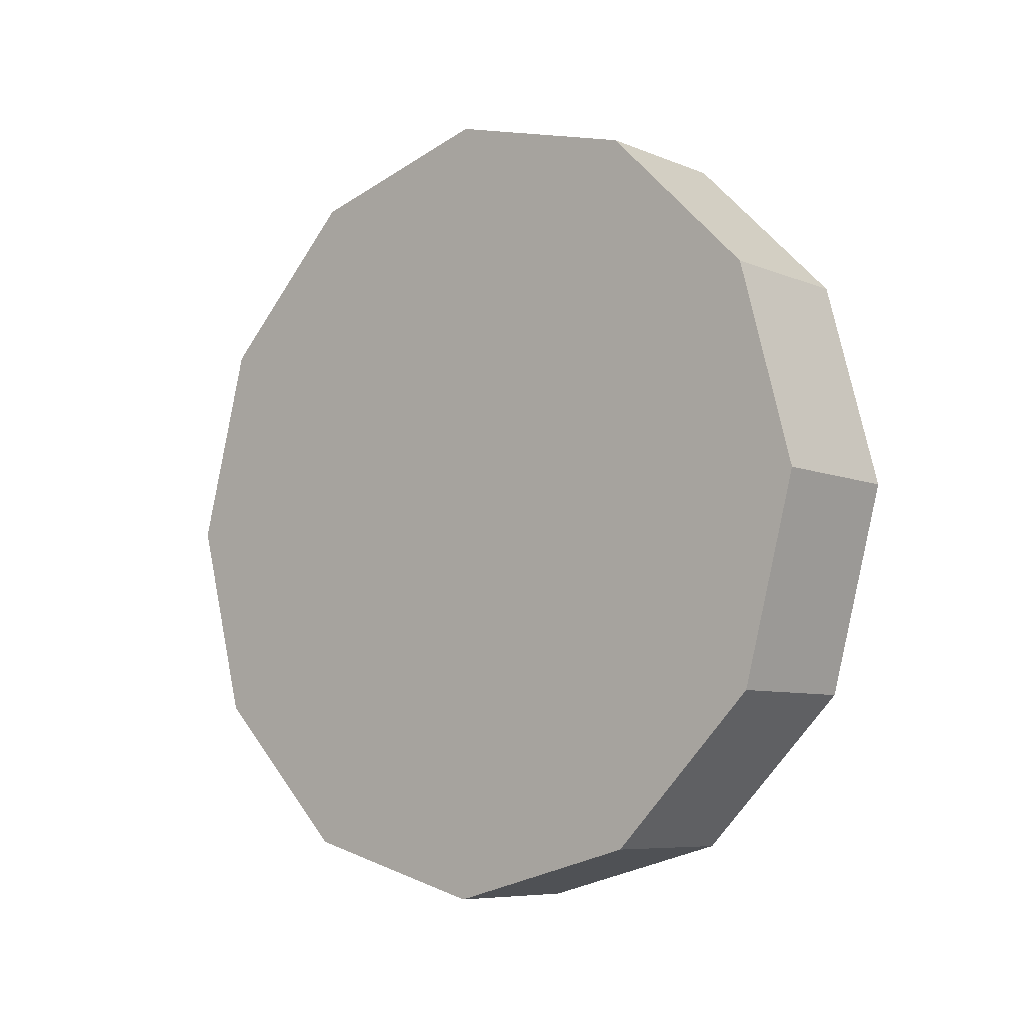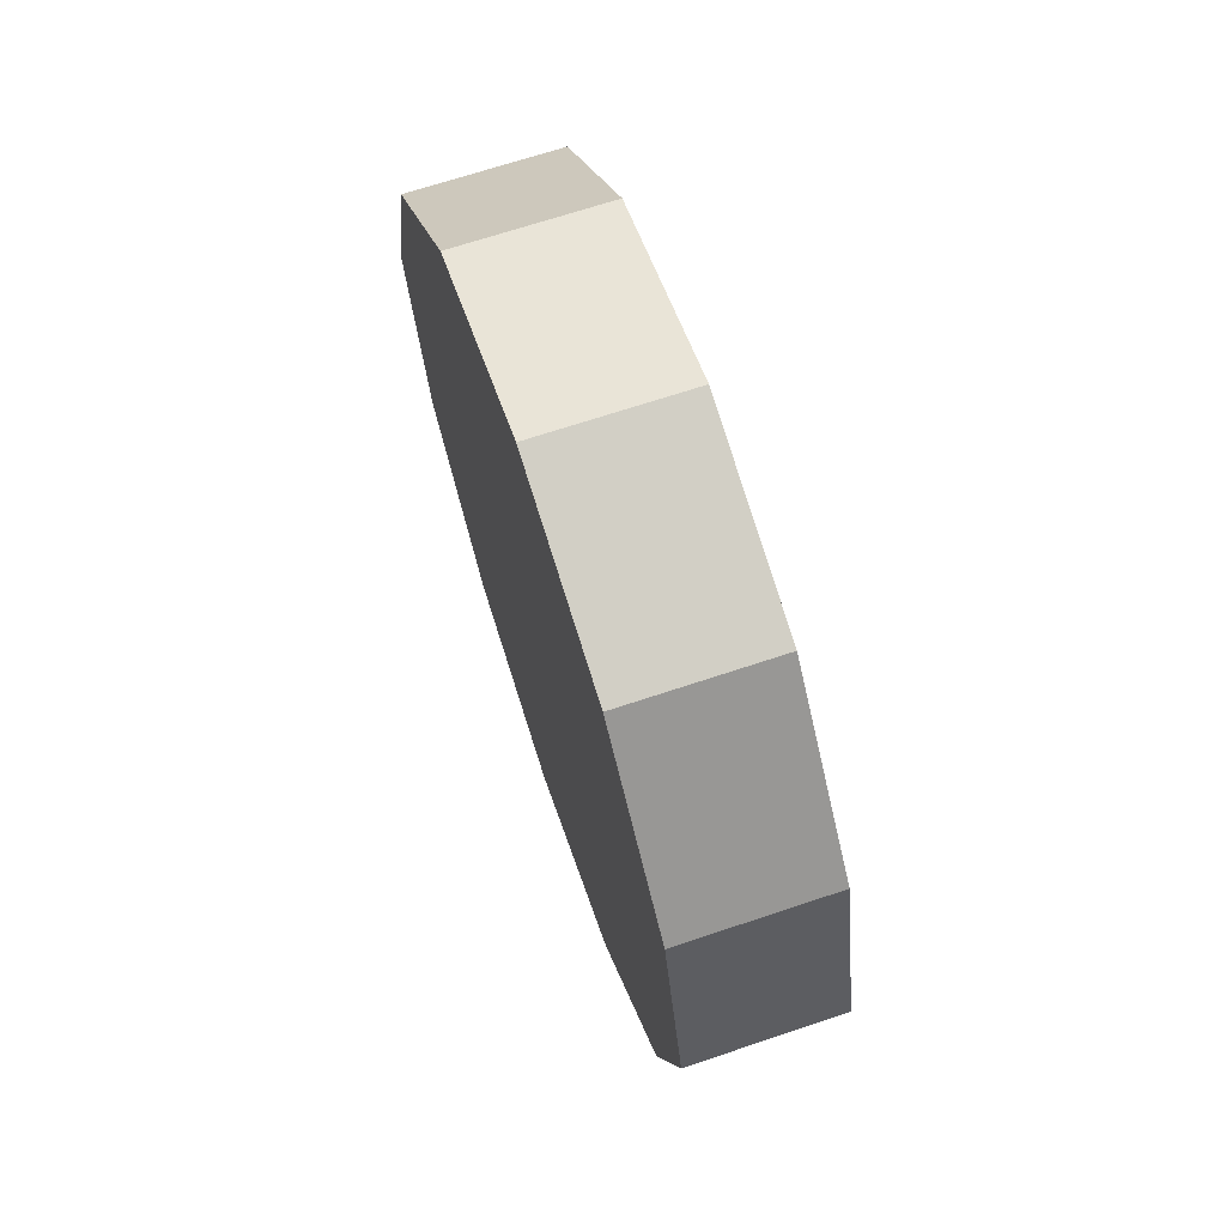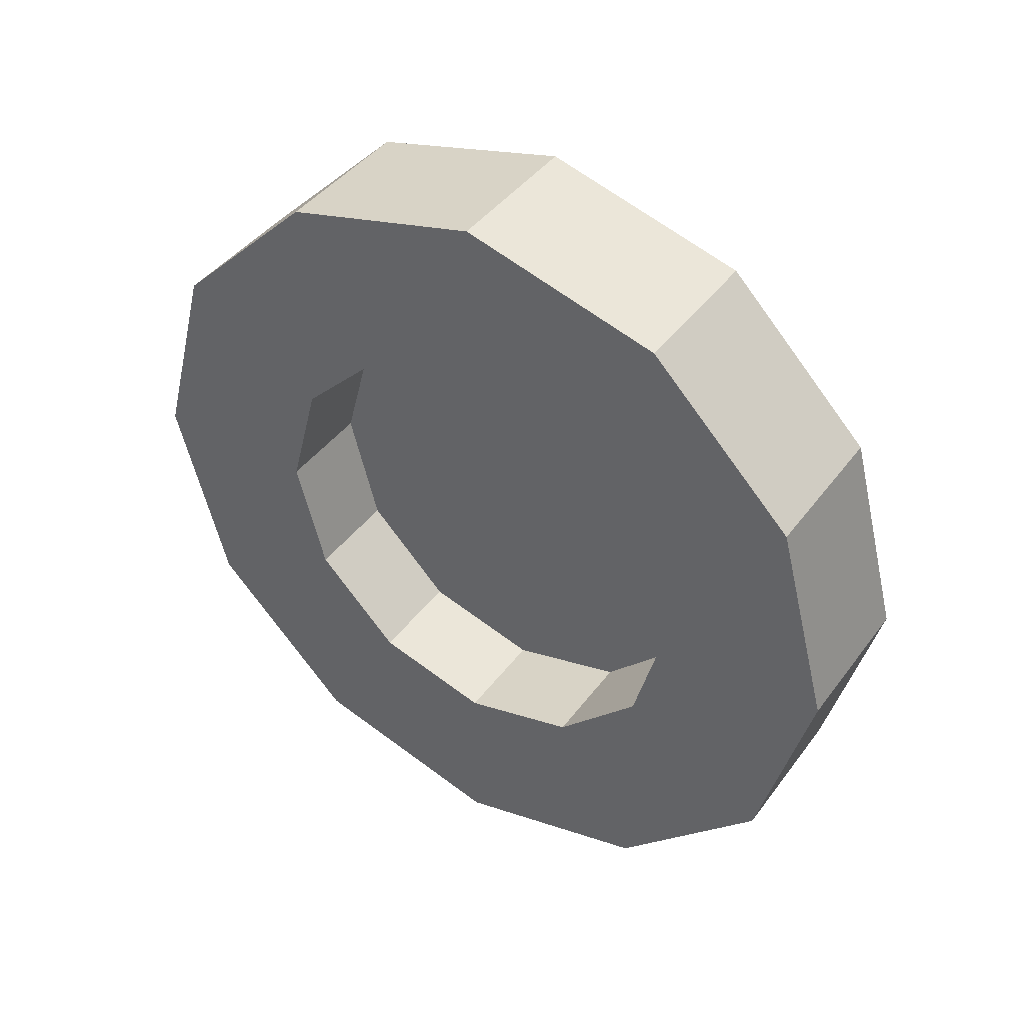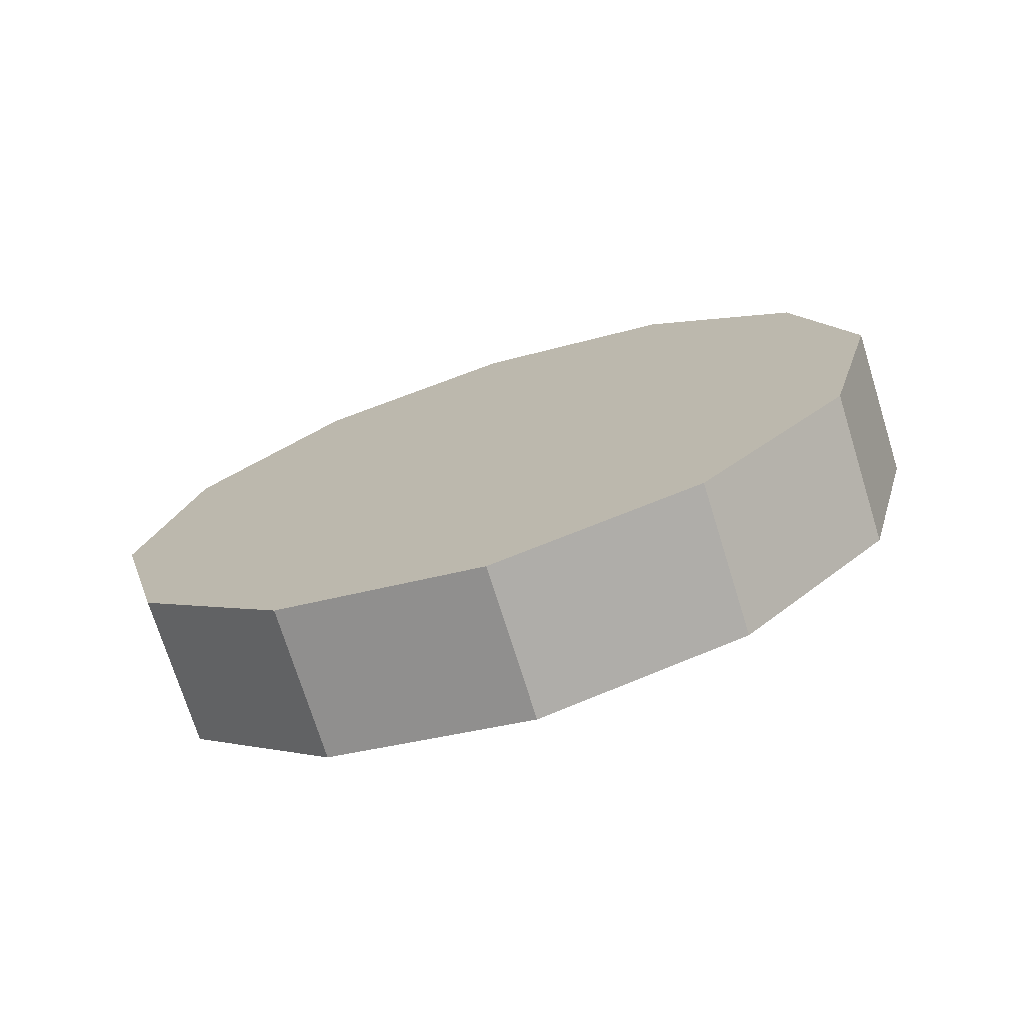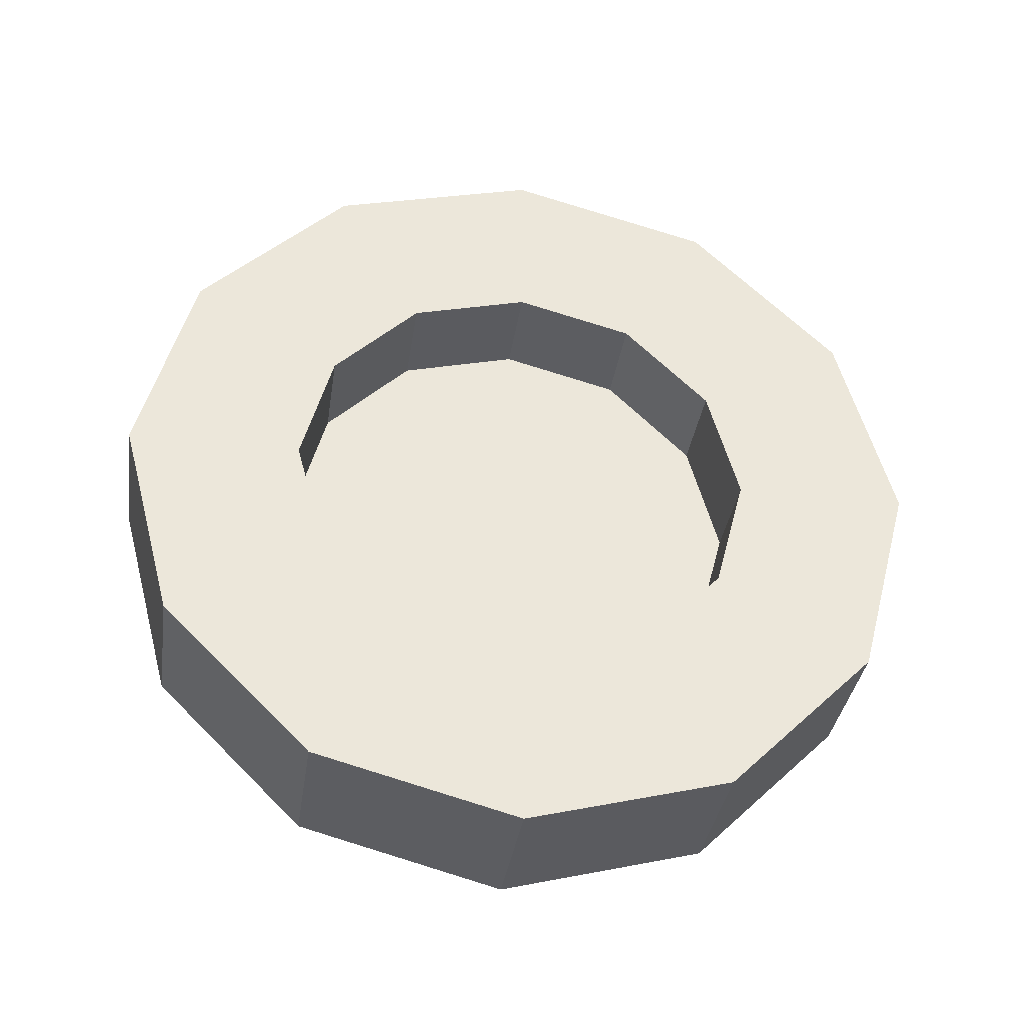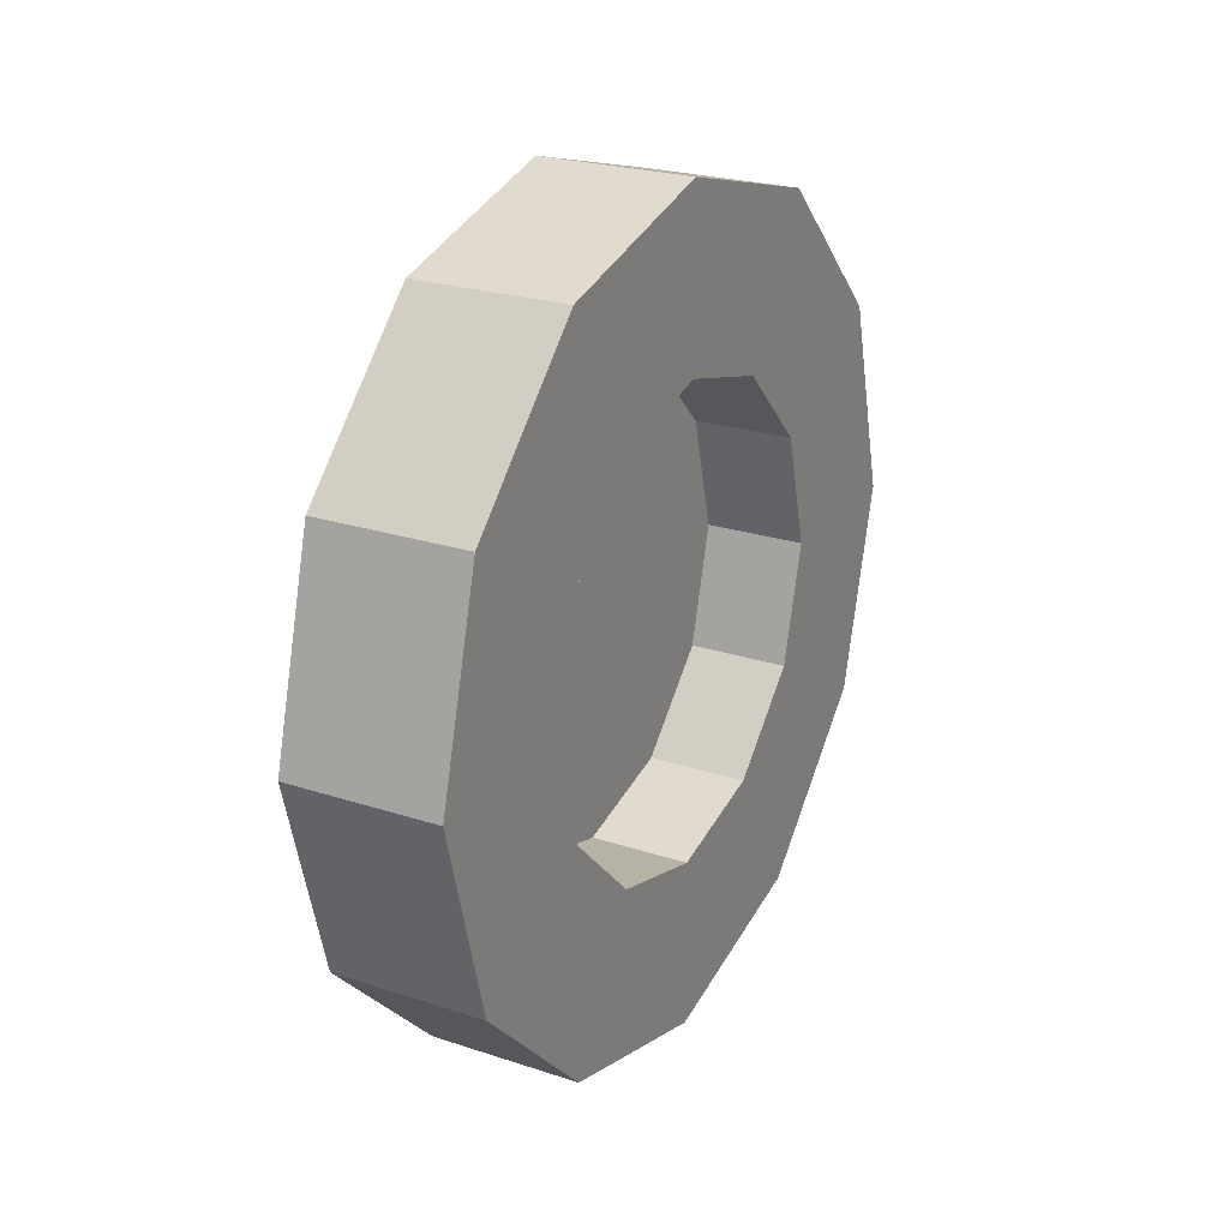
<metadata>
{"format":"obj","ext":"obj","renderer":"f3d","projection":"perspective","resolution":1024,"background":"white","views":[{"elev":-7.4,"azim":-49.1,"up":"+Y"},{"elev":68.5,"azim":-18.5,"up":"+Z"},{"elev":42.3,"azim":123.5,"up":"+Z"},{"elev":-73.3,"azim":-72.7,"up":"+Z"},{"elev":-35.9,"azim":81.6,"up":"+Y"},{"elev":23.9,"azim":28.7,"up":"+Y"}]}
</metadata>
<code>
o Cylinder.059
v 5.615 2.412 2.075
v 5.577 2.412 2.075
v 5.615 2.398 2.127
v 5.577 2.398 2.127
v 5.615 2.36 2.165
v 5.577 2.36 2.165
v 5.615 2.308 2.178
v 5.577 2.308 2.178
v 5.615 2.256 2.165
v 5.577 2.256 2.165
v 5.615 2.218 2.127
v 5.577 2.218 2.127
v 5.615 2.205 2.075
v 5.577 2.205 2.075
v 5.615 2.218 2.023
v 5.577 2.218 2.023
v 5.615 2.256 1.985
v 5.577 2.256 1.985
v 5.615 2.308 1.971
v 5.577 2.308 1.971
v 5.615 2.36 1.985
v 5.577 2.36 1.985
v 5.615 2.398 2.023
v 5.577 2.398 2.023
v 5.615 2.368 2.075
v 5.615 2.36 2.105
v 5.615 2.338 2.126
v 5.615 2.308 2.134
v 5.615 2.278 2.126
v 5.615 2.257 2.105
v 5.615 2.249 2.075
v 5.615 2.257 2.045
v 5.615 2.278 2.023
v 5.615 2.308 2.015
v 5.615 2.338 2.023
v 5.615 2.36 2.045
v 5.59 2.368 2.075
v 5.59 2.36 2.105
v 5.59 2.338 2.126
v 5.59 2.308 2.134
v 5.59 2.278 2.126
v 5.59 2.257 2.105
v 5.59 2.249 2.075
v 5.59 2.257 2.045
v 5.59 2.278 2.023
v 5.59 2.308 2.015
v 5.59 2.338 2.023
v 5.59 2.36 2.045
f 1 2 4 3
f 3 4 6 5
f 5 6 8 7
f 7 8 10 9
f 9 10 12 11
f 11 12 14 13
f 13 14 16 15
f 15 16 18 17
f 17 18 20 19
f 19 20 22 21
f 4 2 24 22 20 18 16 14 12 10 8 6
f 23 24 2 1
f 21 22 24 23
f 11 13 31 30
f 32 33 45 44
f 9 11 30 29
f 7 9 29 28
f 23 1 25 36
f 1 3 26 25
f 5 7 28 27
f 21 23 36 35
f 3 5 27 26
f 19 21 35 34
f 17 19 34 33
f 15 17 33 32
f 13 15 32 31
f 29 30 42 41
f 36 25 37 48
f 26 27 39 38
f 33 34 46 45
f 30 31 43 42
f 27 28 40 39
f 34 35 47 46
f 31 32 44 43
f 28 29 41 40
f 35 36 48 47
f 25 26 38 37
f 37 38 39 40 41 42 43 44 45 46 47 48

</code>
